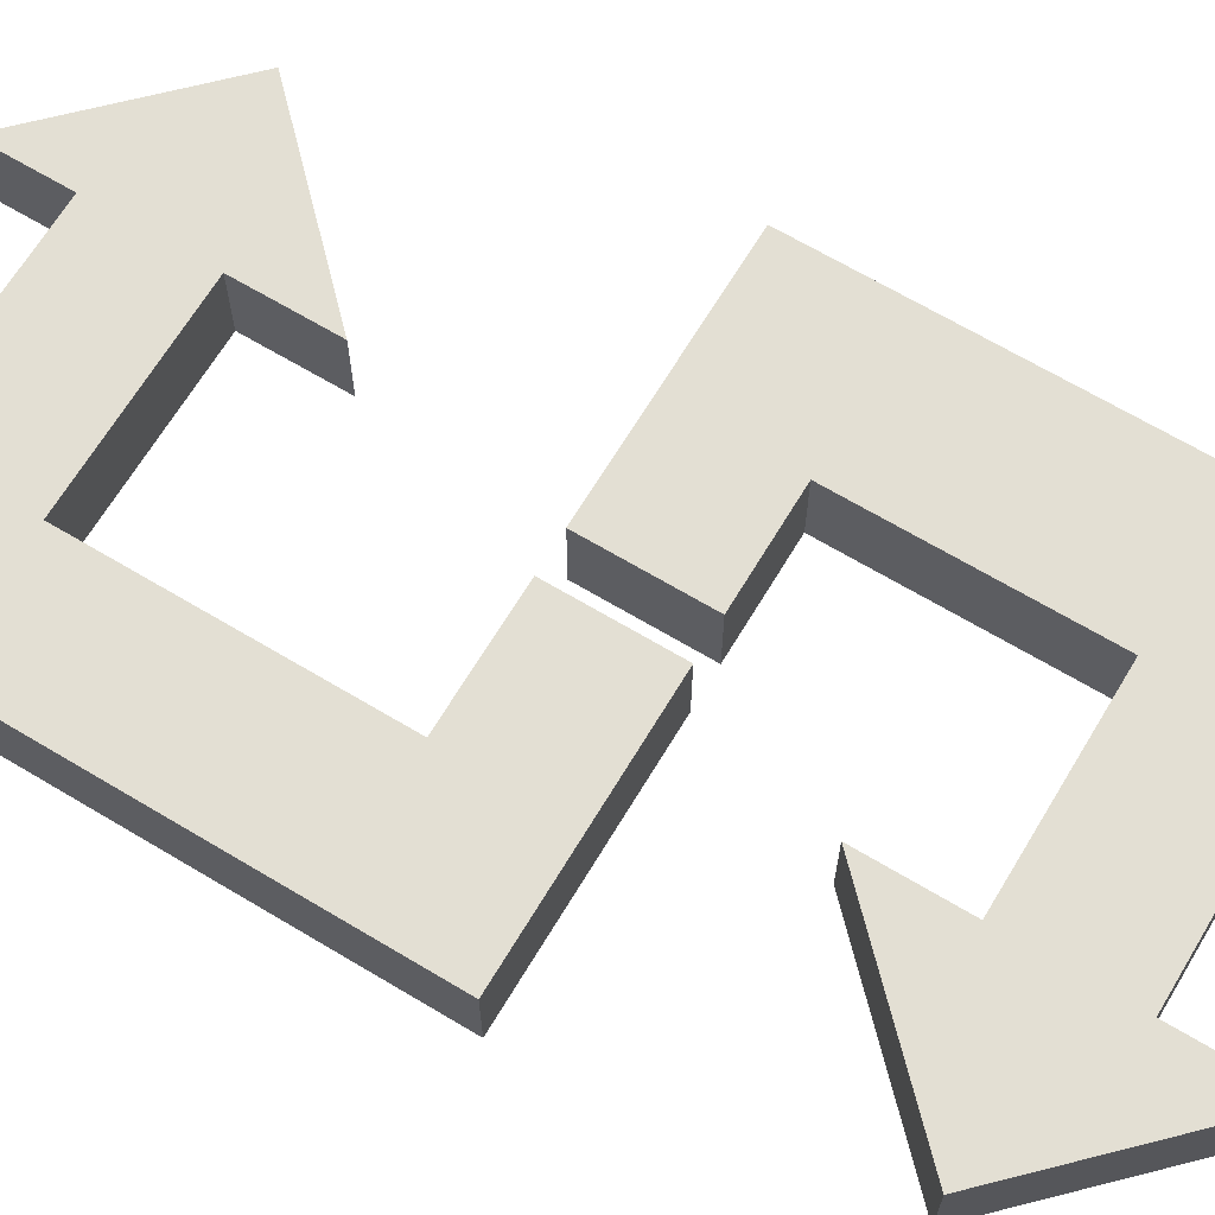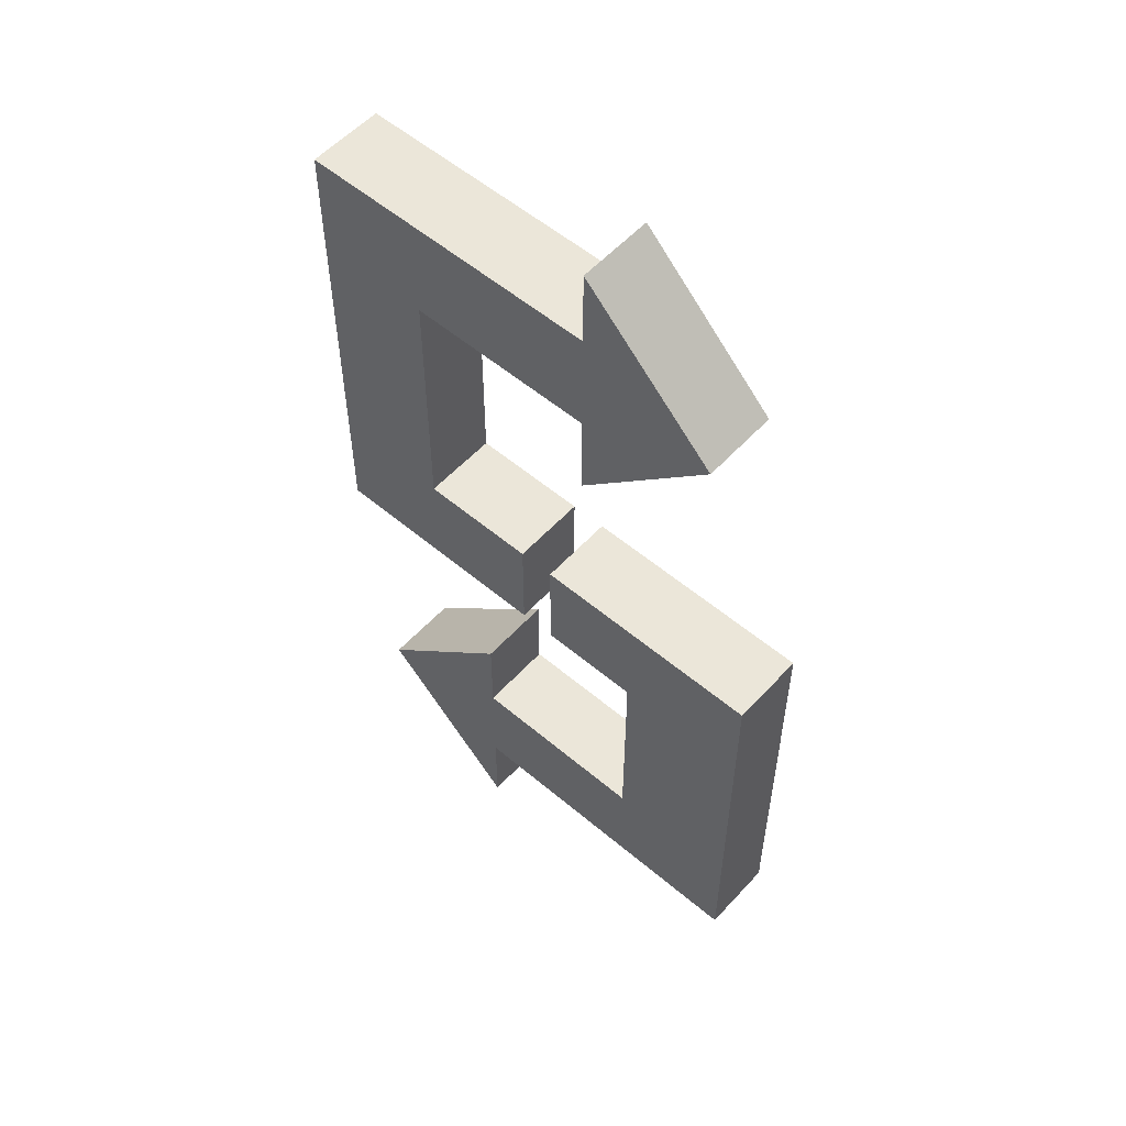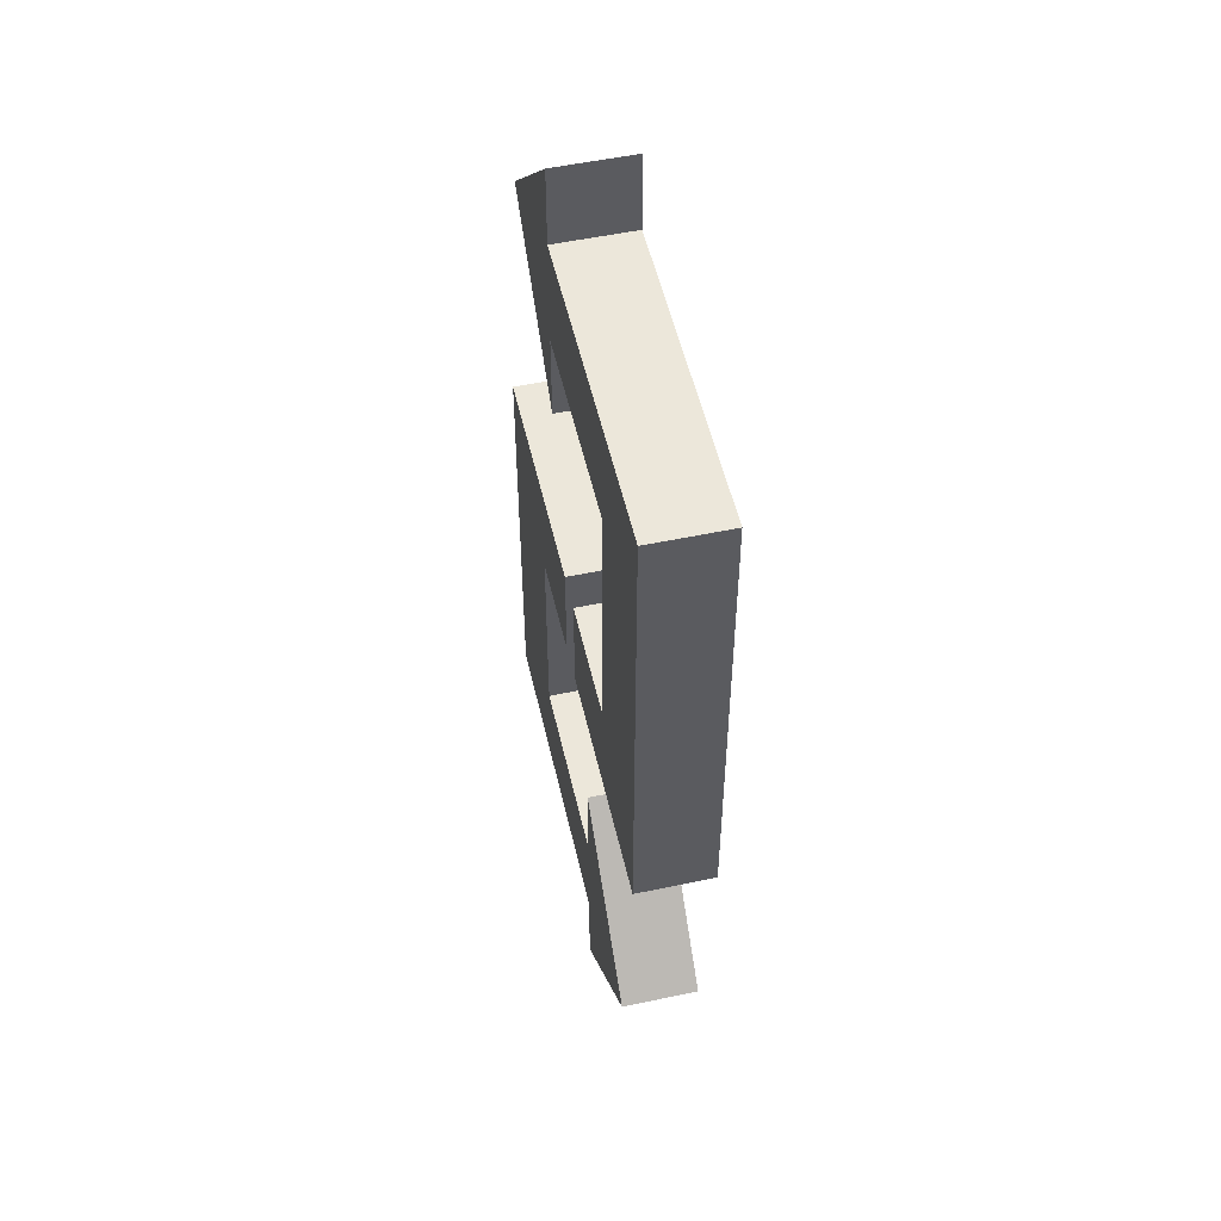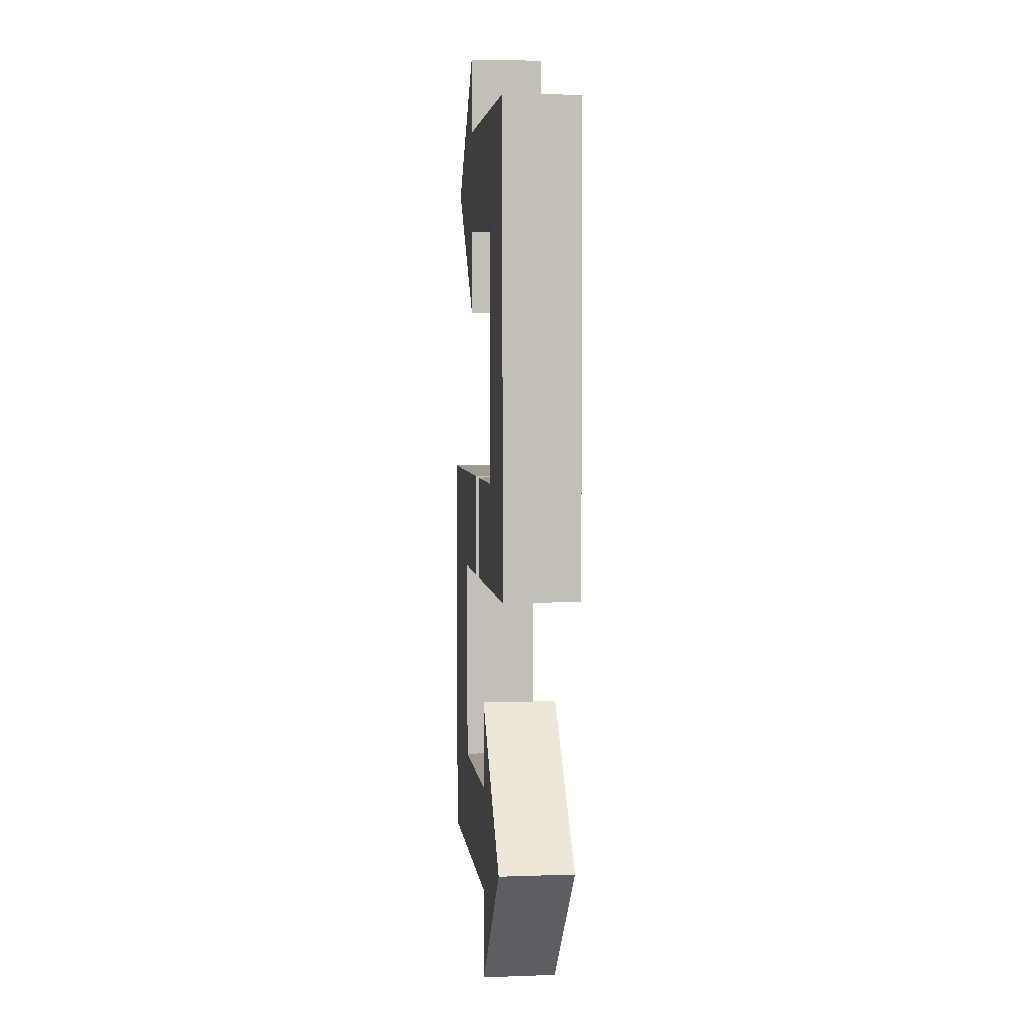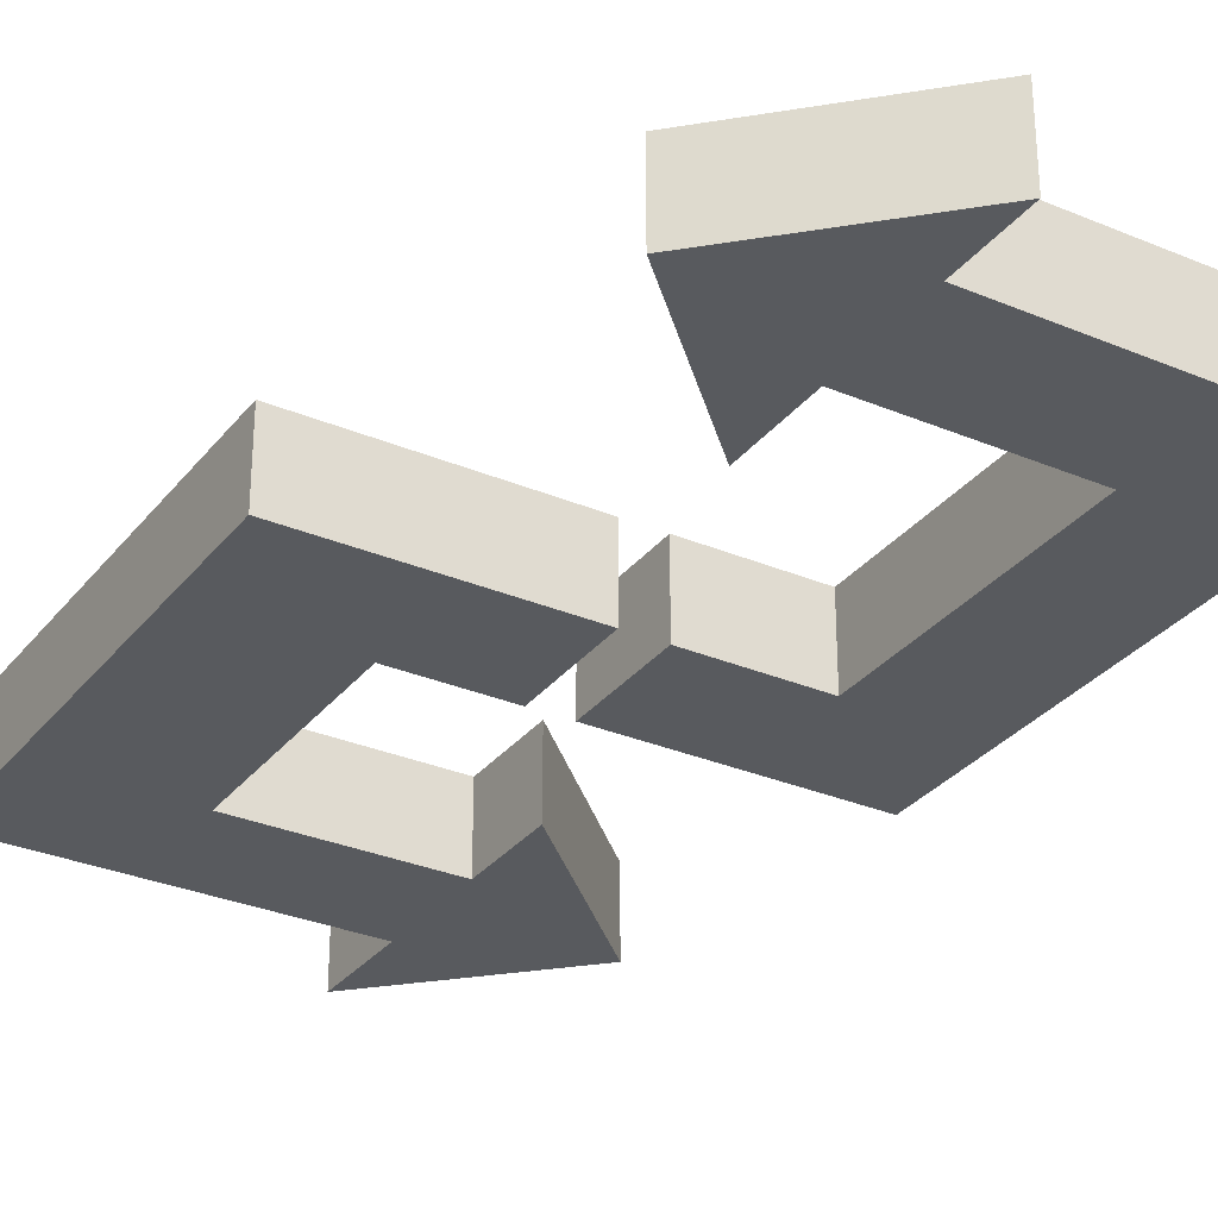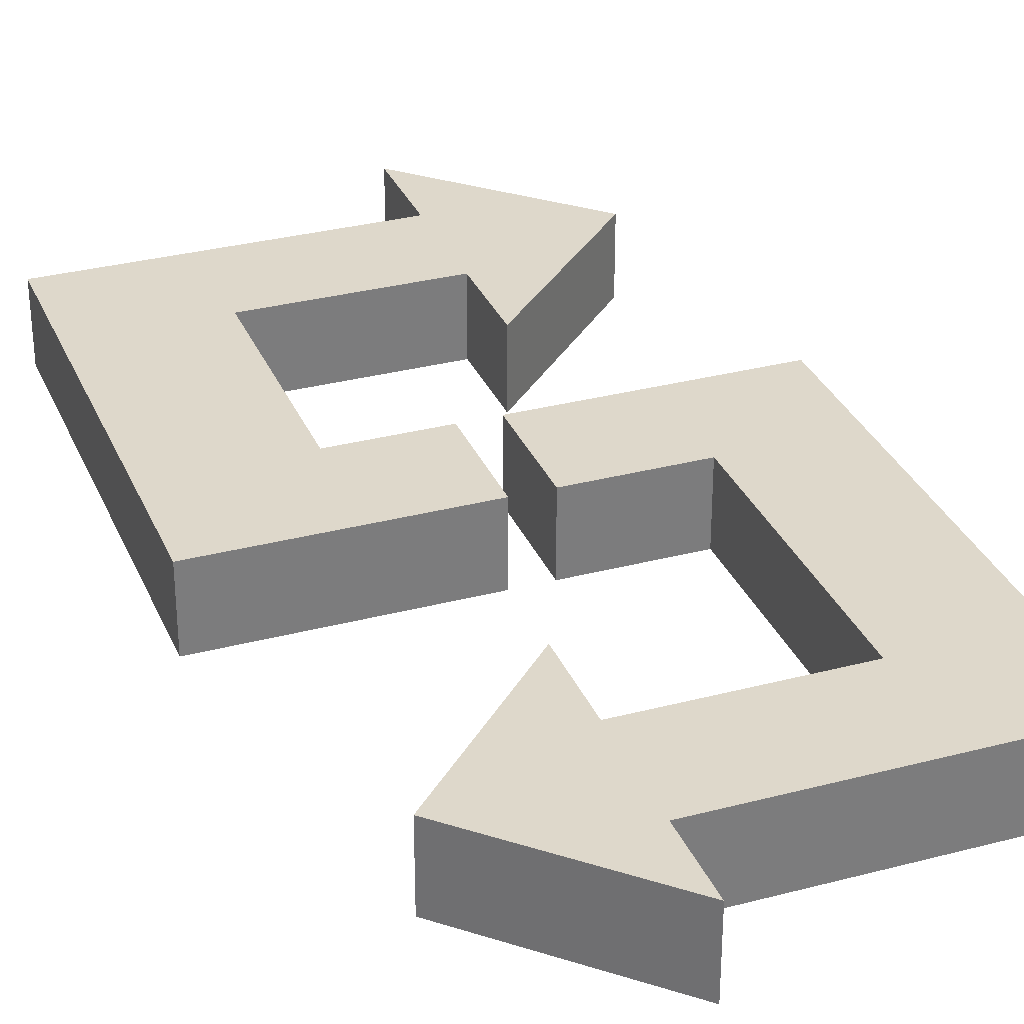
<metadata>
{"format":"obj","ext":"obj","renderer":"f3d","projection":"perspective","resolution":1024,"background":"white","views":[{"elev":66.9,"azim":121.0,"up":"+Y"},{"elev":55.5,"azim":-138.4,"up":"+Z"},{"elev":52.8,"azim":77.2,"up":"+Z"},{"elev":4.1,"azim":83.5,"up":"+Z"},{"elev":-30.8,"azim":-31.2,"up":"+Y"},{"elev":31.6,"azim":-20.4,"up":"+Y"}]}
</metadata>
<code>
g Mesh_
v 4.863 -0.7278 -1.322
v 4.863 -0.7278 7.896
v 4.863 0.7278 7.896
v 4.863 0.7278 -1.322
v 1.321 -0.7278 -9.409
v 4.166 -0.7278 -6.592
v 4.166 0.7278 -6.592
v 0.3554 -0.7278 -1.322
v 1.321 0.7278 -3.753
v -1.058 0.7278 7.896
v 2.617 -0.7278 0.7396
v 0.3554 -0.7278 0.7396
v 0.3554 0.7278 0.7396
v -1.058 -0.7278 7.896
v 1.321 -0.7278 -3.753
v 1.321 -0.7278 -5.497
v 1.321 0.7278 -5.497
v 1.321 -0.7278 -7.601
v 1.321 0.7278 -9.409
v -1.058 -0.7278 5.835
v 2.617 -0.7278 5.835
v 2.617 0.7278 5.835
v 2.617 0.7278 0.7396
v -2.267 -0.7278 -1.322
v -0.3299 -0.7278 -1.322
v -0.3299 0.7278 -1.322
v 1.321 0.7278 -7.601
v -1.058 -0.7278 9.409
v -1.058 0.7278 9.409
v -1.058 -0.7278 4.132
v -1.058 0.7278 5.835
v -2.267 -0.7278 -5.497
v -2.267 0.7278 -5.497
v -0.3299 -0.7278 0.7396
v -0.3299 0.7278 0.7396
v 0.3554 0.7278 -1.322
v -4.863 -0.7278 -7.601
v -1.058 0.7278 4.132
v -3.707 -0.7278 6.801
v -3.707 0.7278 6.801
v -2.267 0.7278 -1.322
v -4.863 0.7278 -7.601
v -4.863 -0.7278 0.7396
v -4.863 0.7278 0.7396
f 4 3 2 1
f 19 7 6 5
f 36 4 1 8
f 15 6 7 9
f 14 2 3 10
f 23 13 12 11
f 9 17 16 15
f 27 19 5 18
f 31 22 21 20
f 22 23 11 21
f 23 22 3
f 4 23 3
f 41 26 25 24
f 10 29 28 14
f 38 31 20 30
f 17 33 32 16
f 26 35 34 25
f 42 27 18 37
f 13 23 36
f 13 36 8 12
f 22 10 3
f 9 7 17
f 7 27 17
f 19 27 7
f 29 40 39 28
f 23 4 36
f 41 35 26
f 40 38 30 39
f 33 41 24 32
f 17 27 33
f 22 31 10
f 44 42 37 43
f 43 34 35 44
f 33 44 41
f 41 44 35
f 10 40 29
f 40 10 31
f 31 38 40
f 42 33 27
f 33 42 44
f 11 2 21
f 2 11 1
f 11 12 8
f 21 2 14
f 6 15 16
f 6 16 18
f 6 18 5
f 1 11 8
f 24 25 34
f 18 16 32
f 20 21 14
f 32 24 43
f 43 24 34
f 14 28 39
f 14 39 20
f 30 20 39
f 32 37 18
f 37 32 43

</code>
